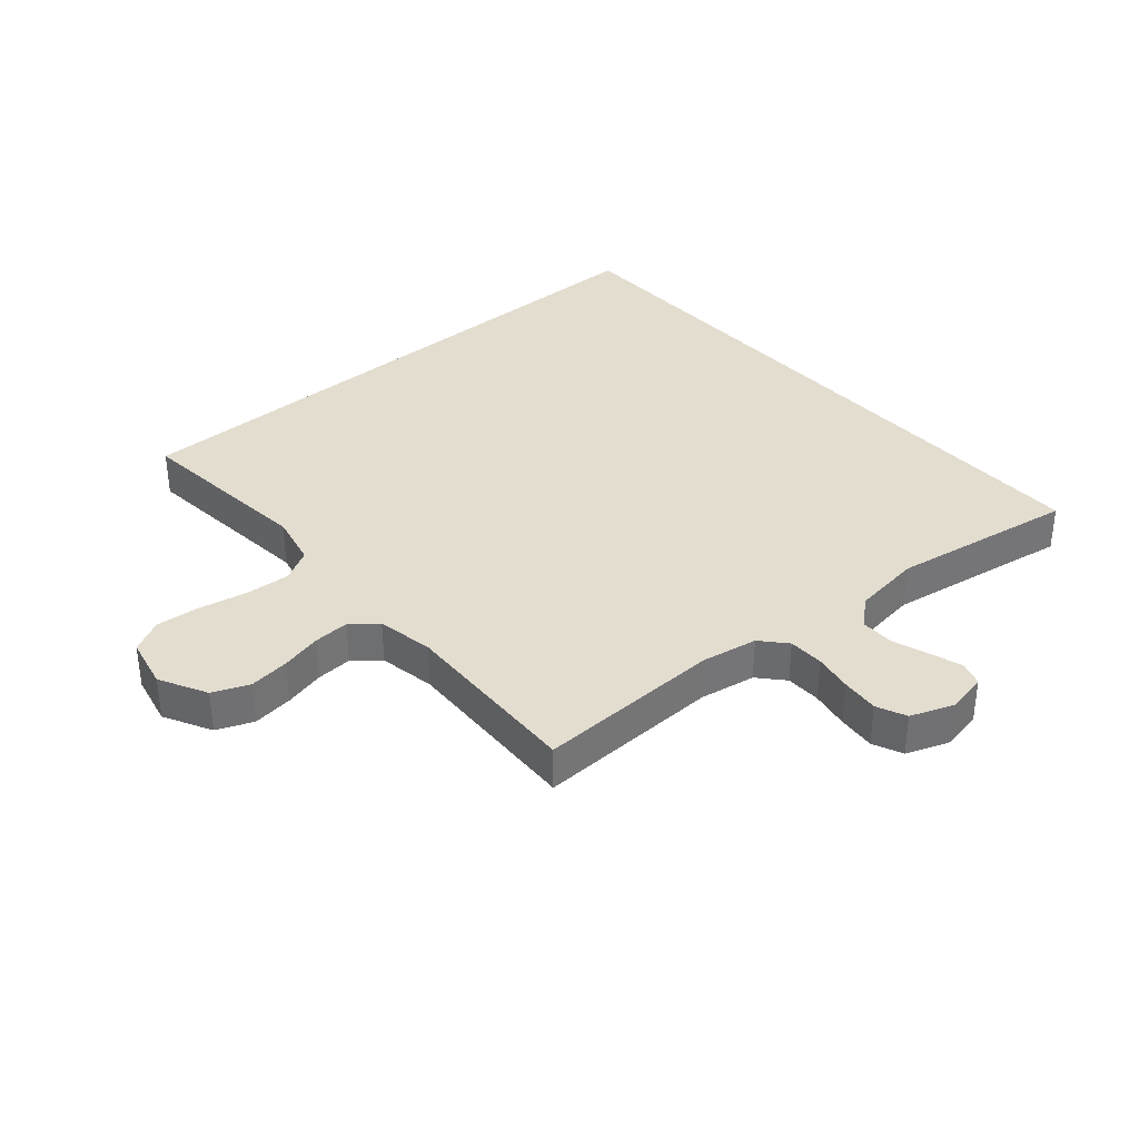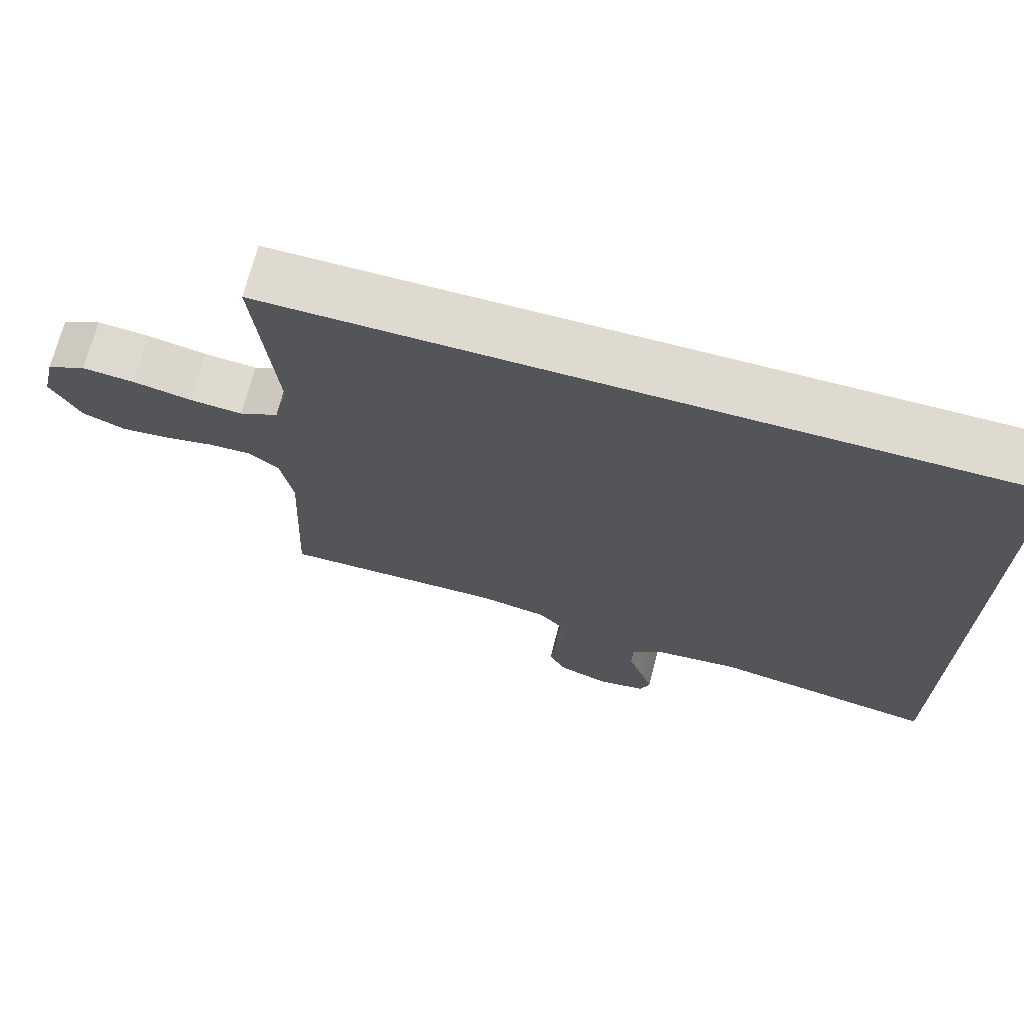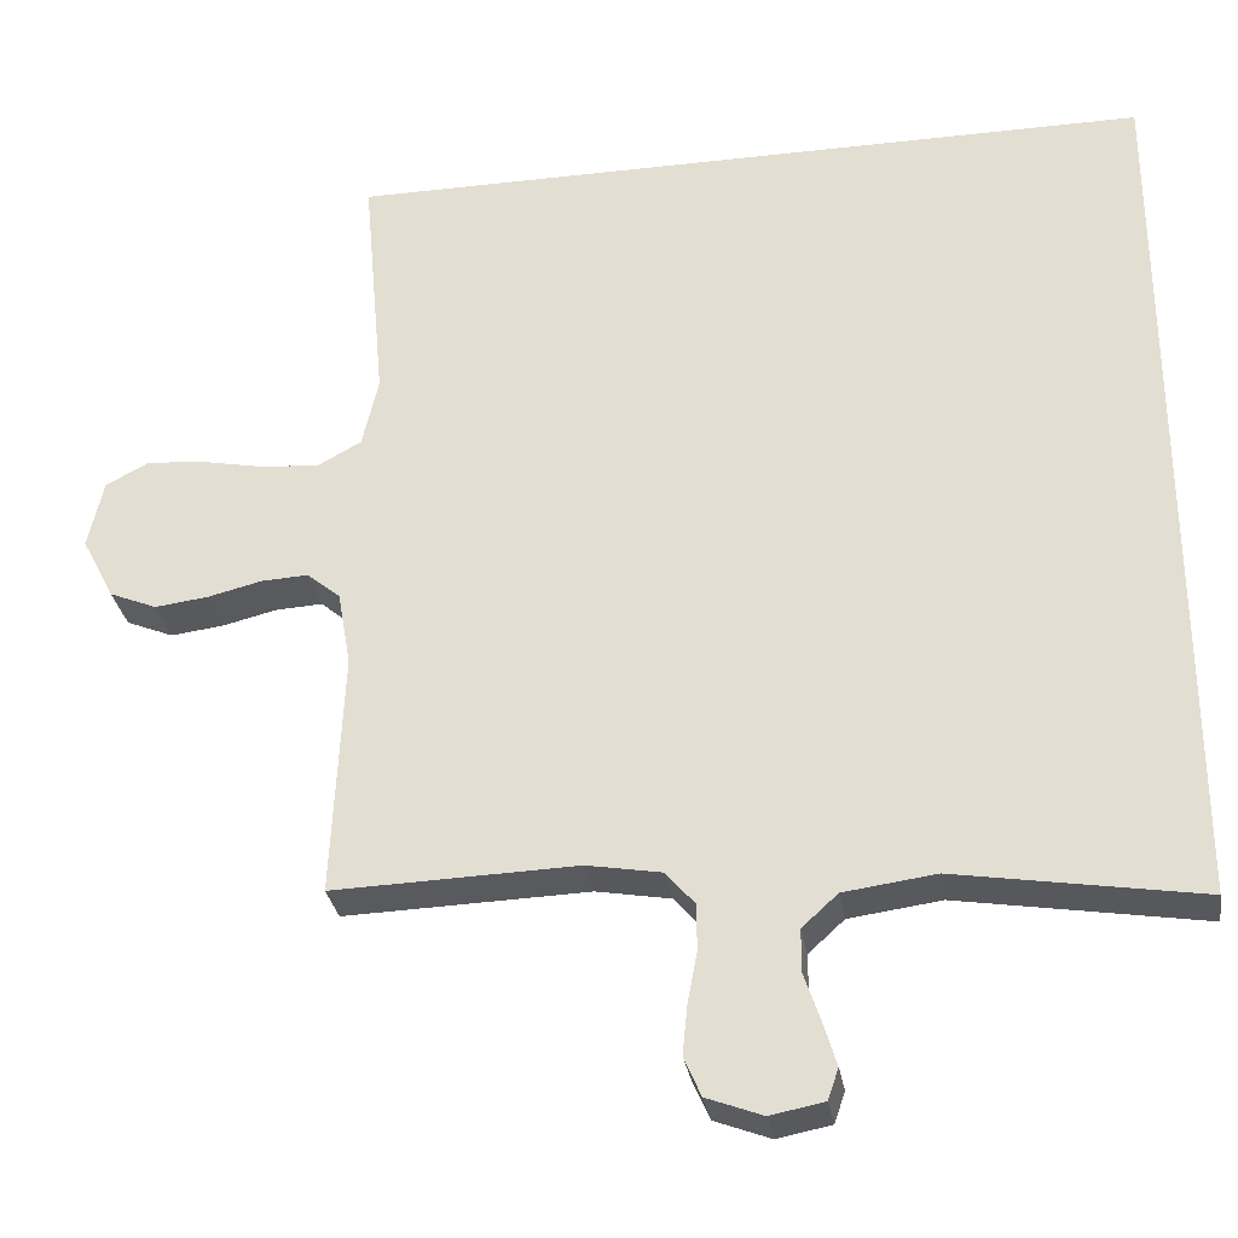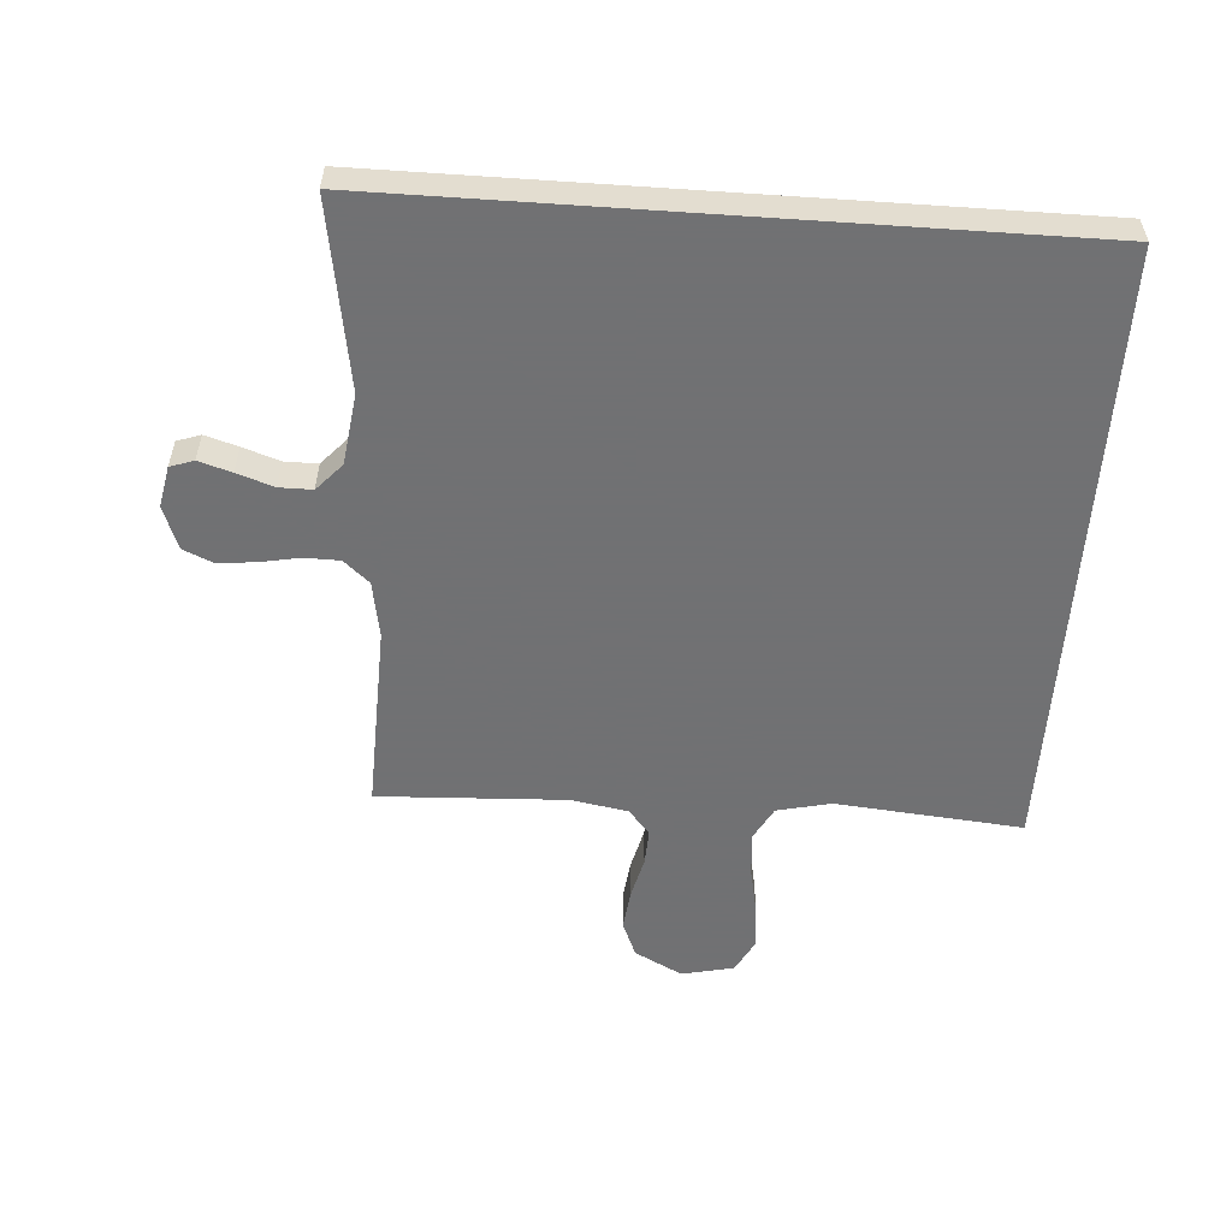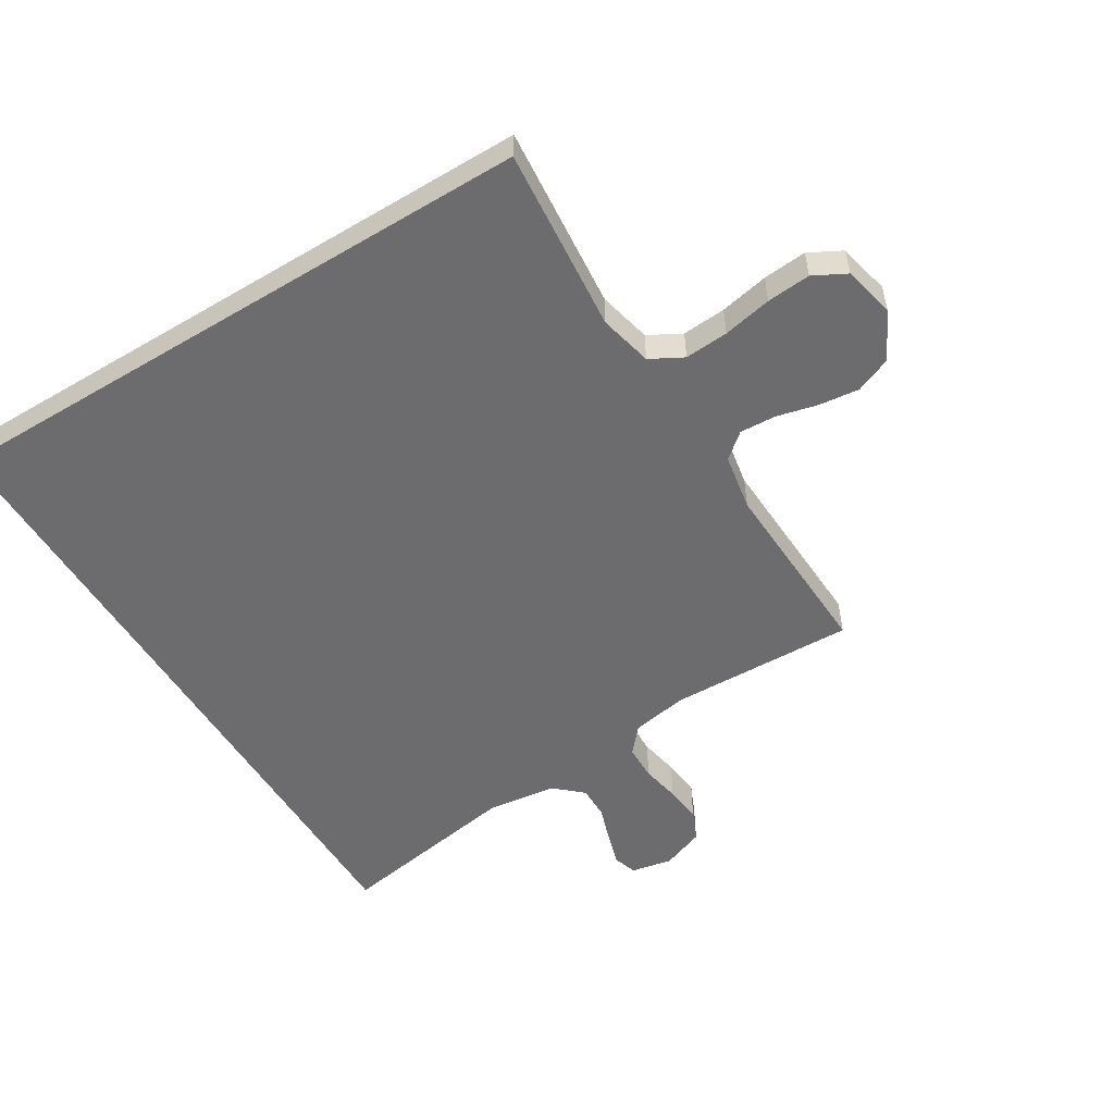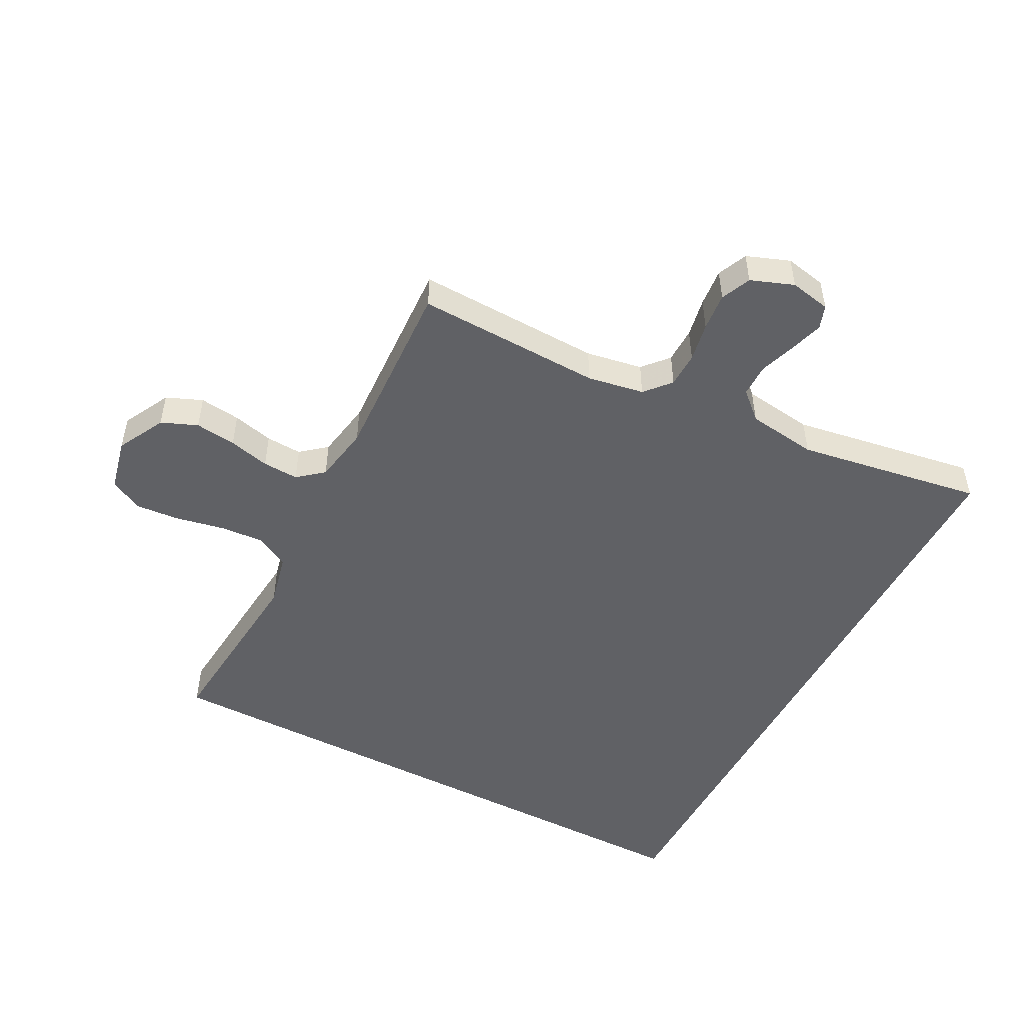
<metadata>
{"format":"obj","ext":"obj","renderer":"f3d","projection":"perspective","resolution":1024,"background":"white","views":[{"elev":35.6,"azim":138.9,"up":"+Y"},{"elev":70.9,"azim":-165.4,"up":"+Z"},{"elev":-30.4,"azim":-170.7,"up":"+Z"},{"elev":-55.3,"azim":-94.0,"up":"+Y"},{"elev":-53.8,"azim":31.5,"up":"+Y"},{"elev":-50.0,"azim":152.3,"up":"+Y"}]}
</metadata>
<code>
v -0.5 0.07 0.5
v 0.492 0.07 0.5
v 0.465 0.07 0.2
v 0.485 0.07 0.114
v 0.538 0.07 0.085
v 0.609 0.07 0.09
v 0.688 0.07 0.106
v 0.759 0.07 0.112
v 0.812 0.07 0.084
v 0.831 0.07 0
v 0.791 0.07 -0.077
v 0.733 0.07 -0.101
v 0.667 0.07 -0.093
v 0.601 0.07 -0.077
v 0.543 0.07 -0.074
v 0.502 0.07 -0.108
v 0.486 0.07 -0.2
v 0.5 0.07 -0.5
v 0.2 0.07 -0.491
v 0.109 0.07 -0.507
v 0.073 0.07 -0.548
v 0.072 0.07 -0.605
v 0.084 0.07 -0.668
v 0.09 0.07 -0.729
v 0.069 0.07 -0.777
v 0 0.07 -0.803
v -0.066 0.07 -0.79
v -0.079 0.07 -0.752
v -0.063 0.07 -0.699
v -0.043 0.07 -0.64
v -0.043 0.07 -0.587
v -0.087 0.07 -0.547
v -0.2 0.07 -0.532
v -0.5 0.07 -0.581
v -0.5 0 0.5
v 0.492 0 0.5
v 0.465 0 0.2
v 0.485 0 0.114
v 0.538 0 0.085
v 0.609 0 0.09
v 0.688 0 0.106
v 0.759 0 0.112
v 0.812 0 0.084
v 0.831 0 0
v 0.791 0 -0.077
v 0.733 0 -0.101
v 0.667 0 -0.093
v 0.601 0 -0.077
v 0.543 0 -0.074
v 0.502 0 -0.108
v 0.486 0 -0.2
v 0.5 0 -0.5
v 0.2 0 -0.491
v 0.109 0 -0.507
v 0.073 0 -0.548
v 0.072 0 -0.605
v 0.084 0 -0.668
v 0.09 0 -0.729
v 0.069 0 -0.777
v 0 0 -0.803
v -0.066 0 -0.79
v -0.079 0 -0.752
v -0.063 0 -0.699
v -0.043 0 -0.64
v -0.043 0 -0.587
v -0.087 0 -0.547
v -0.2 0 -0.532
v -0.5 0 -0.581
f 33 34 1 2
f 32 33 2 3
f 31 32 3 4
f 30 31 4 5
f 29 30 5 6
f 22 23 24 25
f 22 25 26 27
f 17 18 19
f 16 17 19 20
f 11 12 13 14
f 11 14 15
f 10 11 15
f 9 10 15
f 8 9 15
f 7 8 15 16
f 21 22 27 28
f 21 28 29
f 20 21 29 6
f 6 7 16 20
f 36 35 68 67
f 37 36 67 66
f 38 37 66 65
f 39 38 65 64
f 40 39 64 63
f 59 58 57 56
f 61 60 59 56
f 53 52 51
f 54 53 51 50
f 48 47 46 45
f 49 48 45
f 49 45 44
f 49 44 43
f 49 43 42
f 50 49 42 41
f 62 61 56 55
f 63 62 55
f 40 63 55 54
f 54 50 41 40
f 1 35 36 2
f 2 36 37 3
f 3 37 38 4
f 4 38 39 5
f 5 39 40 6
f 6 40 41 7
f 7 41 42 8
f 8 42 43 9
f 9 43 44 10
f 10 44 45 11
f 11 45 46 12
f 12 46 47 13
f 13 47 48 14
f 14 48 49 15
f 15 49 50 16
f 16 50 51 17
f 17 51 52 18
f 18 52 53 19
f 19 53 54 20
f 20 54 55 21
f 21 55 56 22
f 22 56 57 23
f 23 57 58 24
f 24 58 59 25
f 25 59 60 26
f 26 60 61 27
f 27 61 62 28
f 28 62 63 29
f 29 63 64 30
f 30 64 65 31
f 31 65 66 32
f 32 66 67 33
f 33 67 68 34
f 34 68 35 1

</code>
